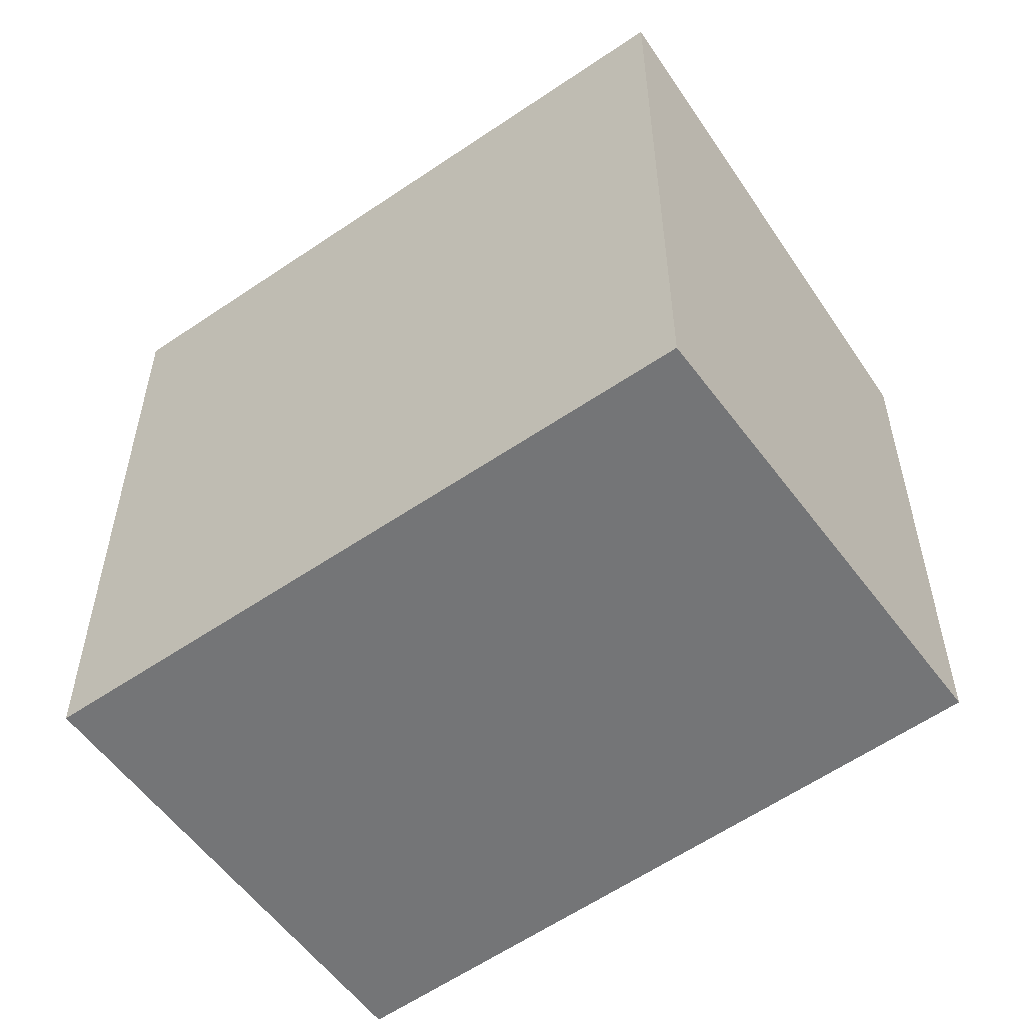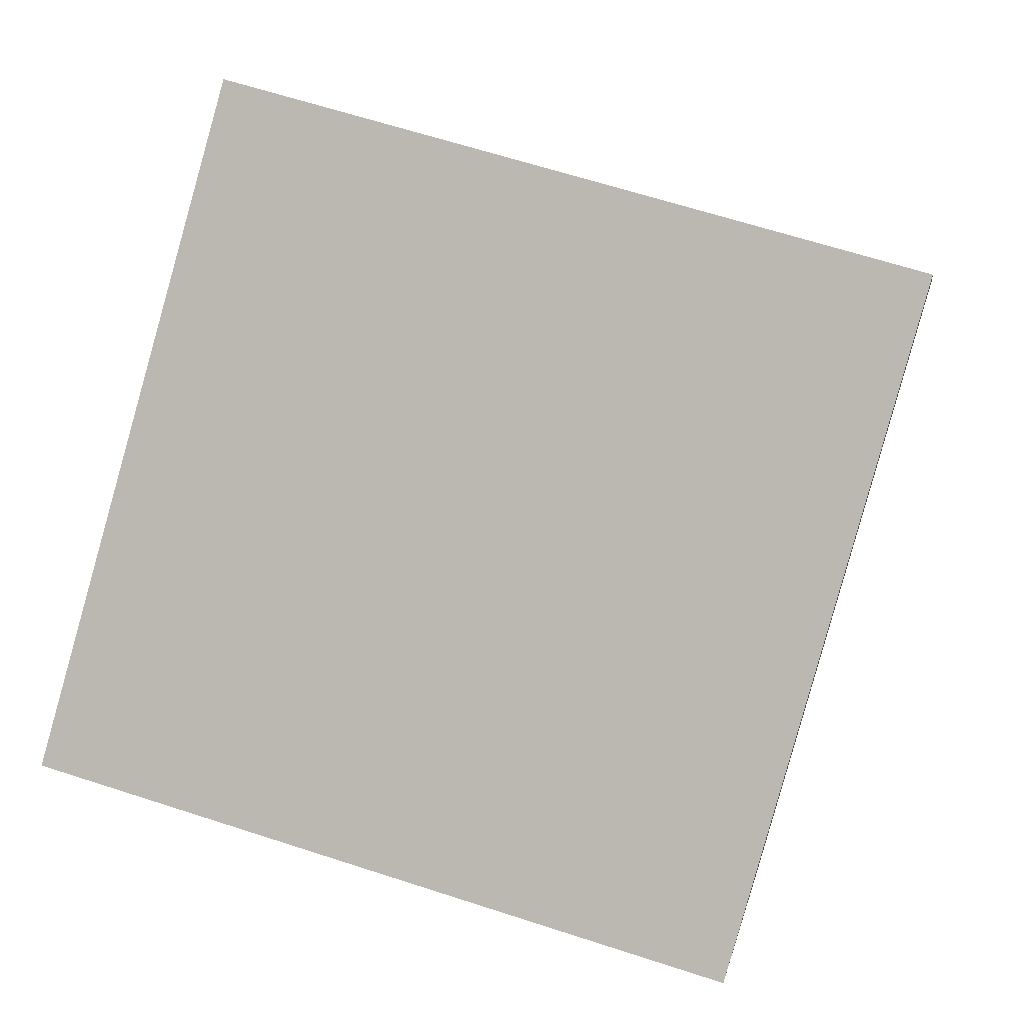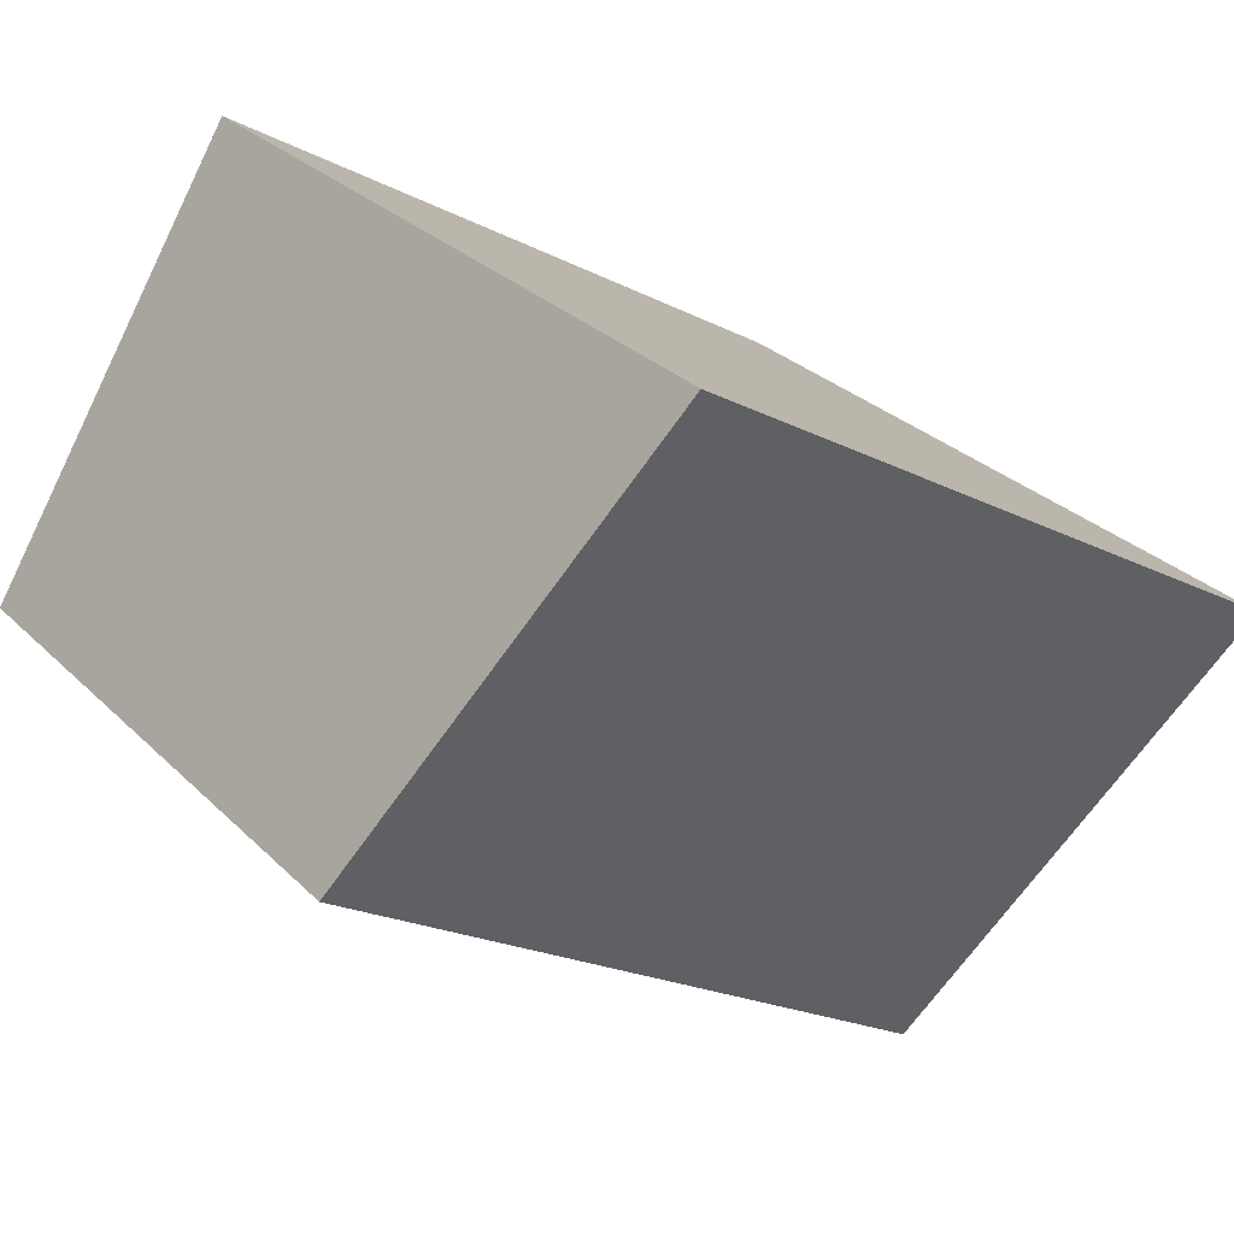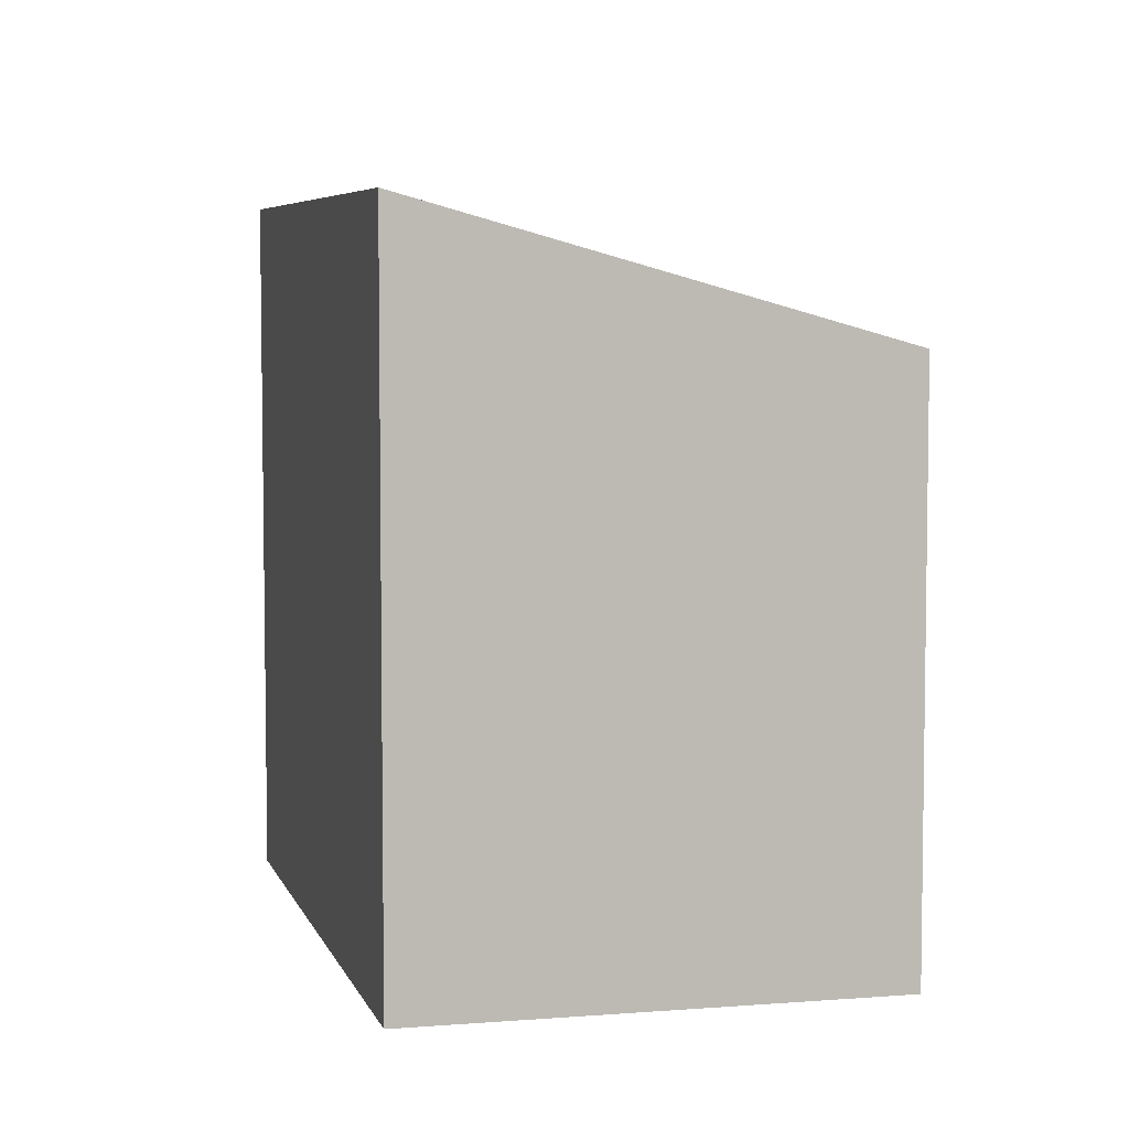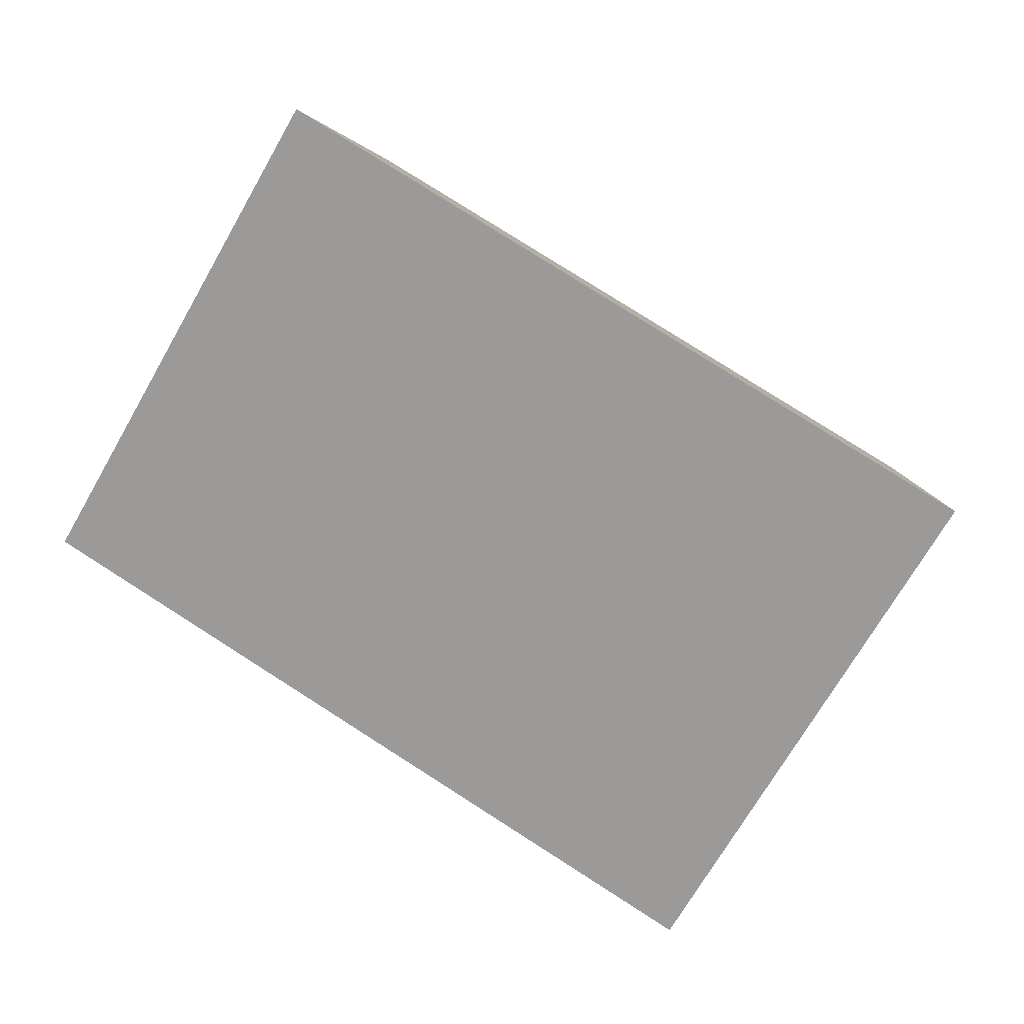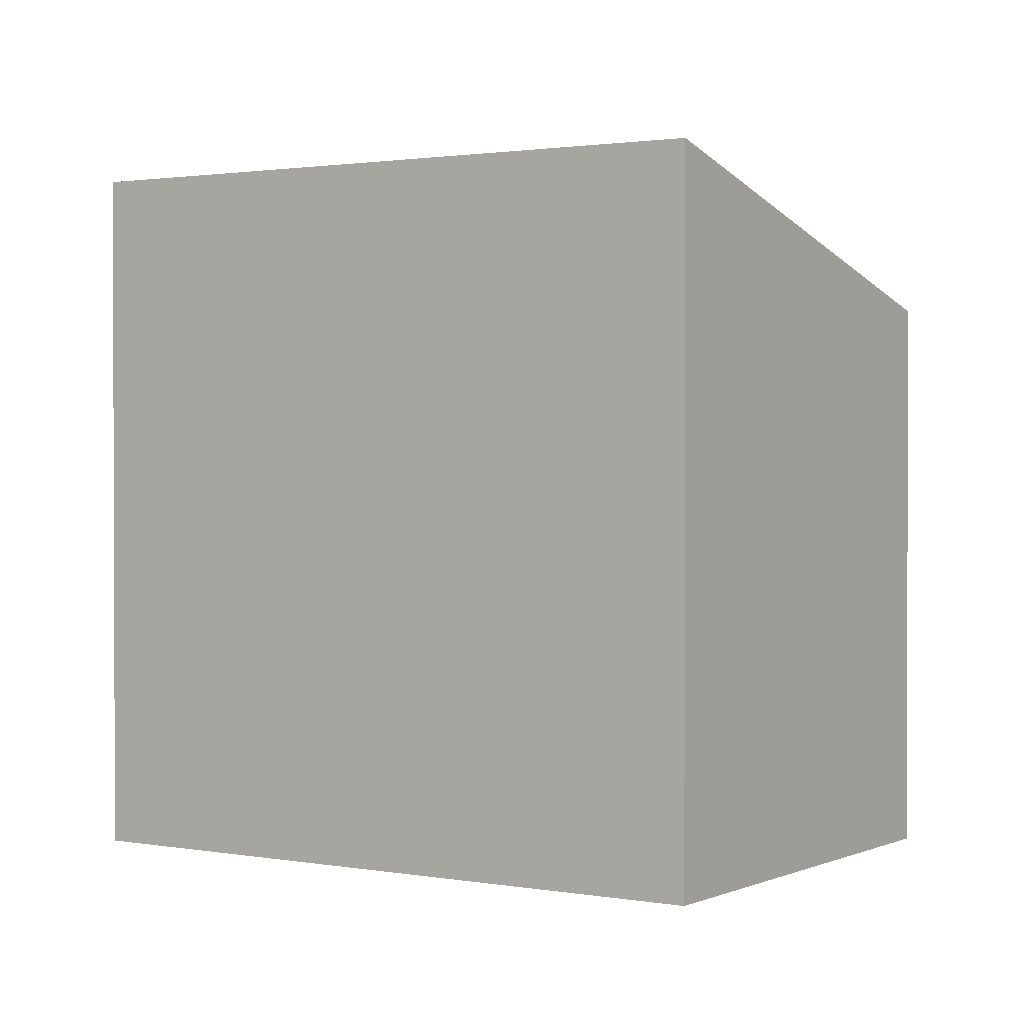
<metadata>
{"format":"obj","ext":"obj","renderer":"f3d","projection":"perspective","resolution":1024,"background":"white","views":[{"elev":-56.4,"azim":4.3,"up":"+Y"},{"elev":64.2,"azim":-71.8,"up":"+Z"},{"elev":28.7,"azim":145.0,"up":"+Z"},{"elev":5.7,"azim":44.4,"up":"+Y"},{"elev":4.3,"azim":-176.0,"up":"+Z"},{"elev":1.2,"azim":2.1,"up":"+Y"}]}
</metadata>
<code>
v  3.824 4.486 2.325
v  1.638 3.633 -2.7
v  0 4.51 2.762e-16
v  5.444 3.633 -0.285
v  0 0 0
v  1.638 1.653e-16 -2.7
v  3.824 -1.424e-16 2.325
v  5.444 1.745e-17 -0.285
g defaultobject
f 1 2 3
f 2 1 4
f 2 5 3
f 5 2 6
f 5 1 3
f 1 5 7
f 7 4 1
f 4 7 8
f 8 2 4
f 2 8 6
f 8 5 6
f 5 8 7

</code>
